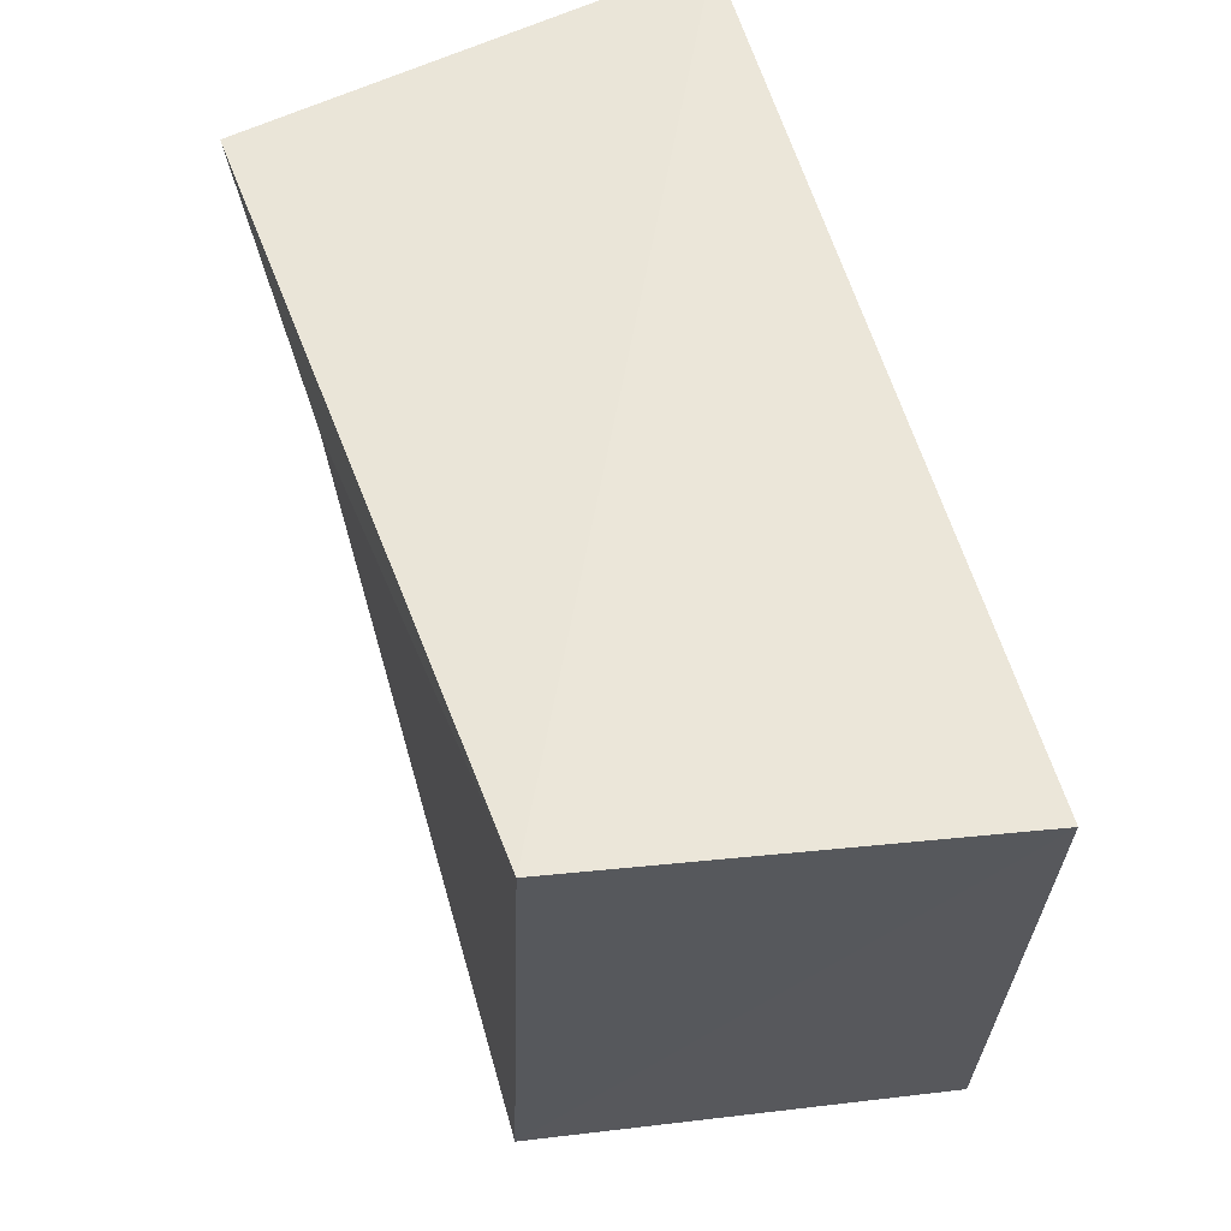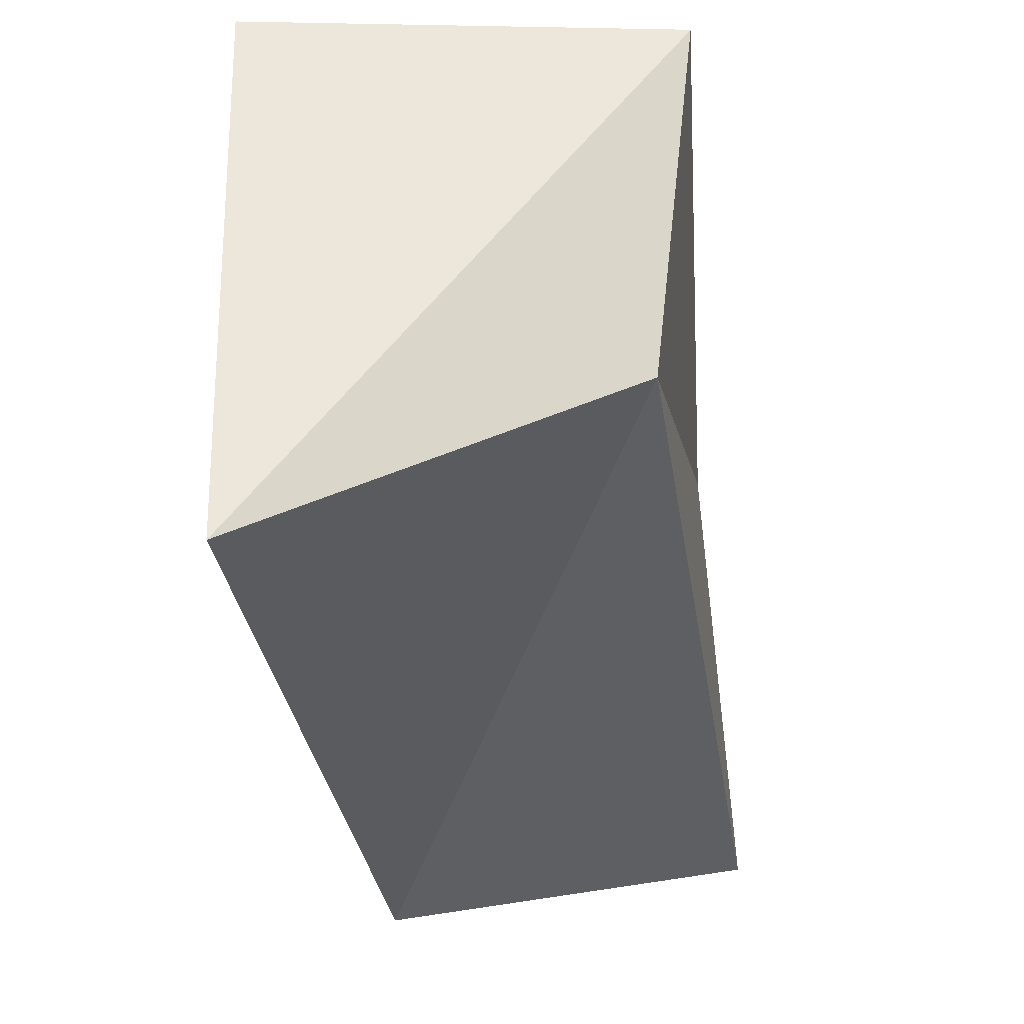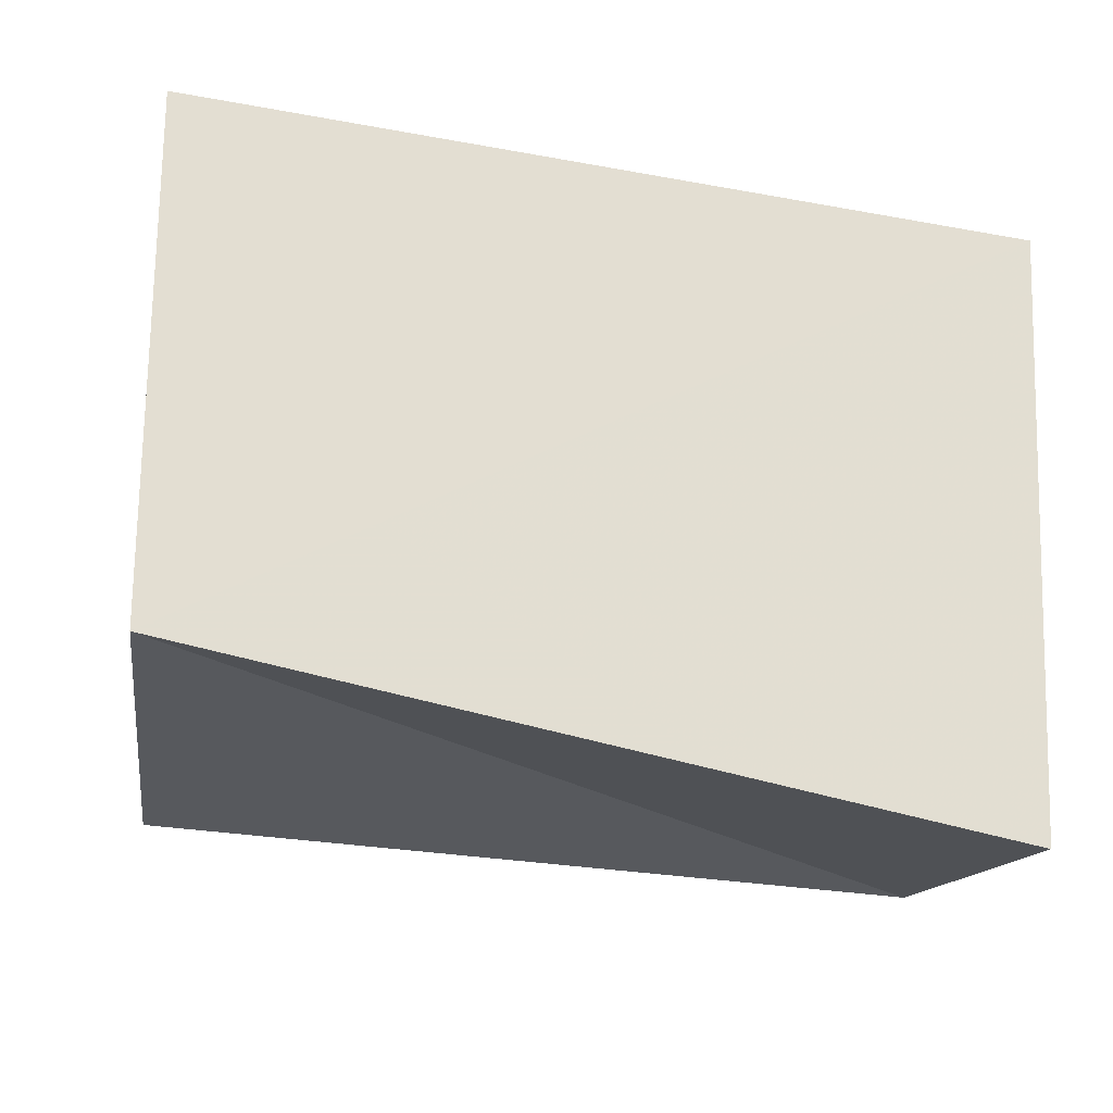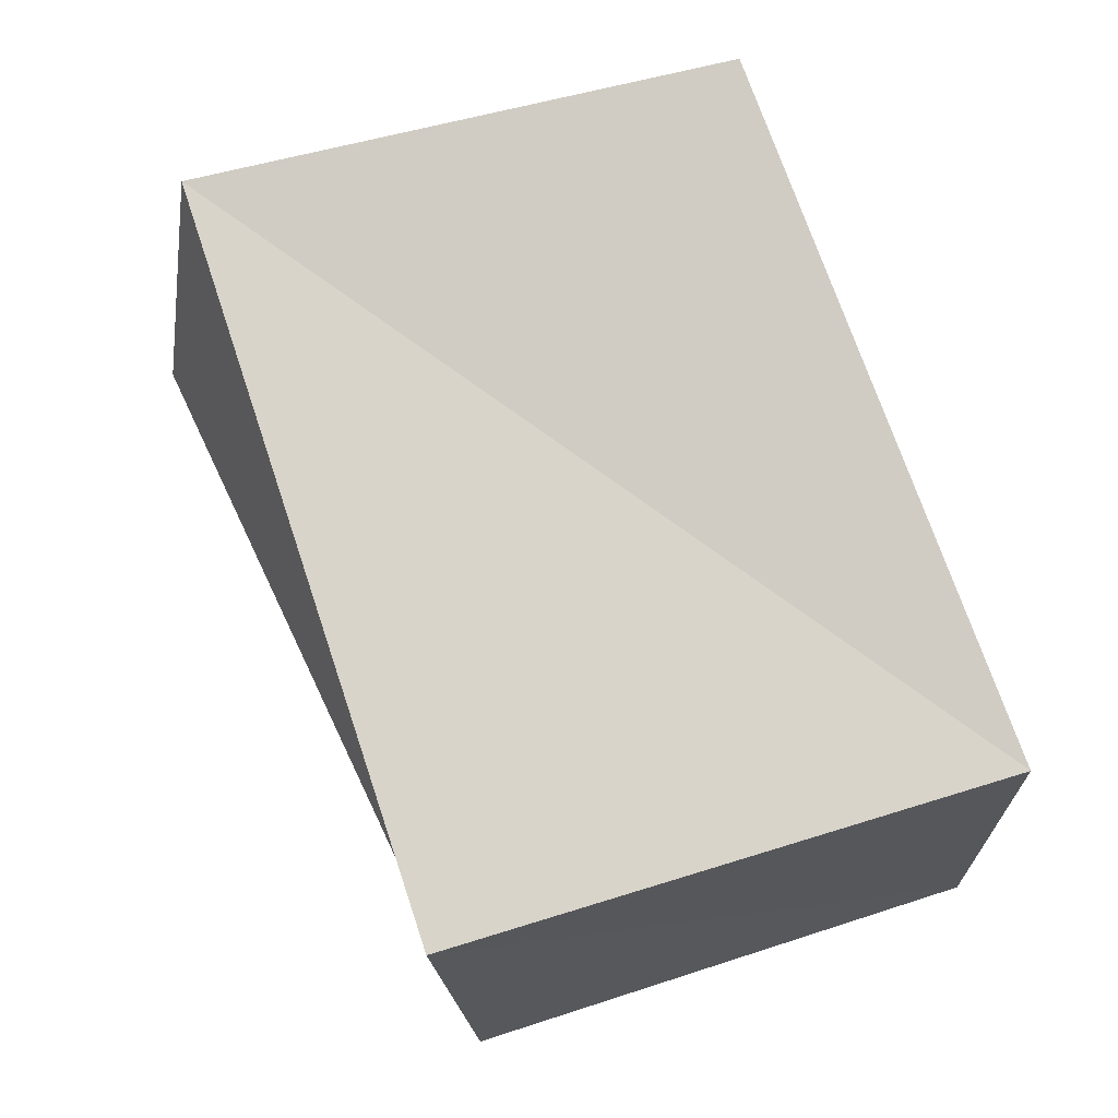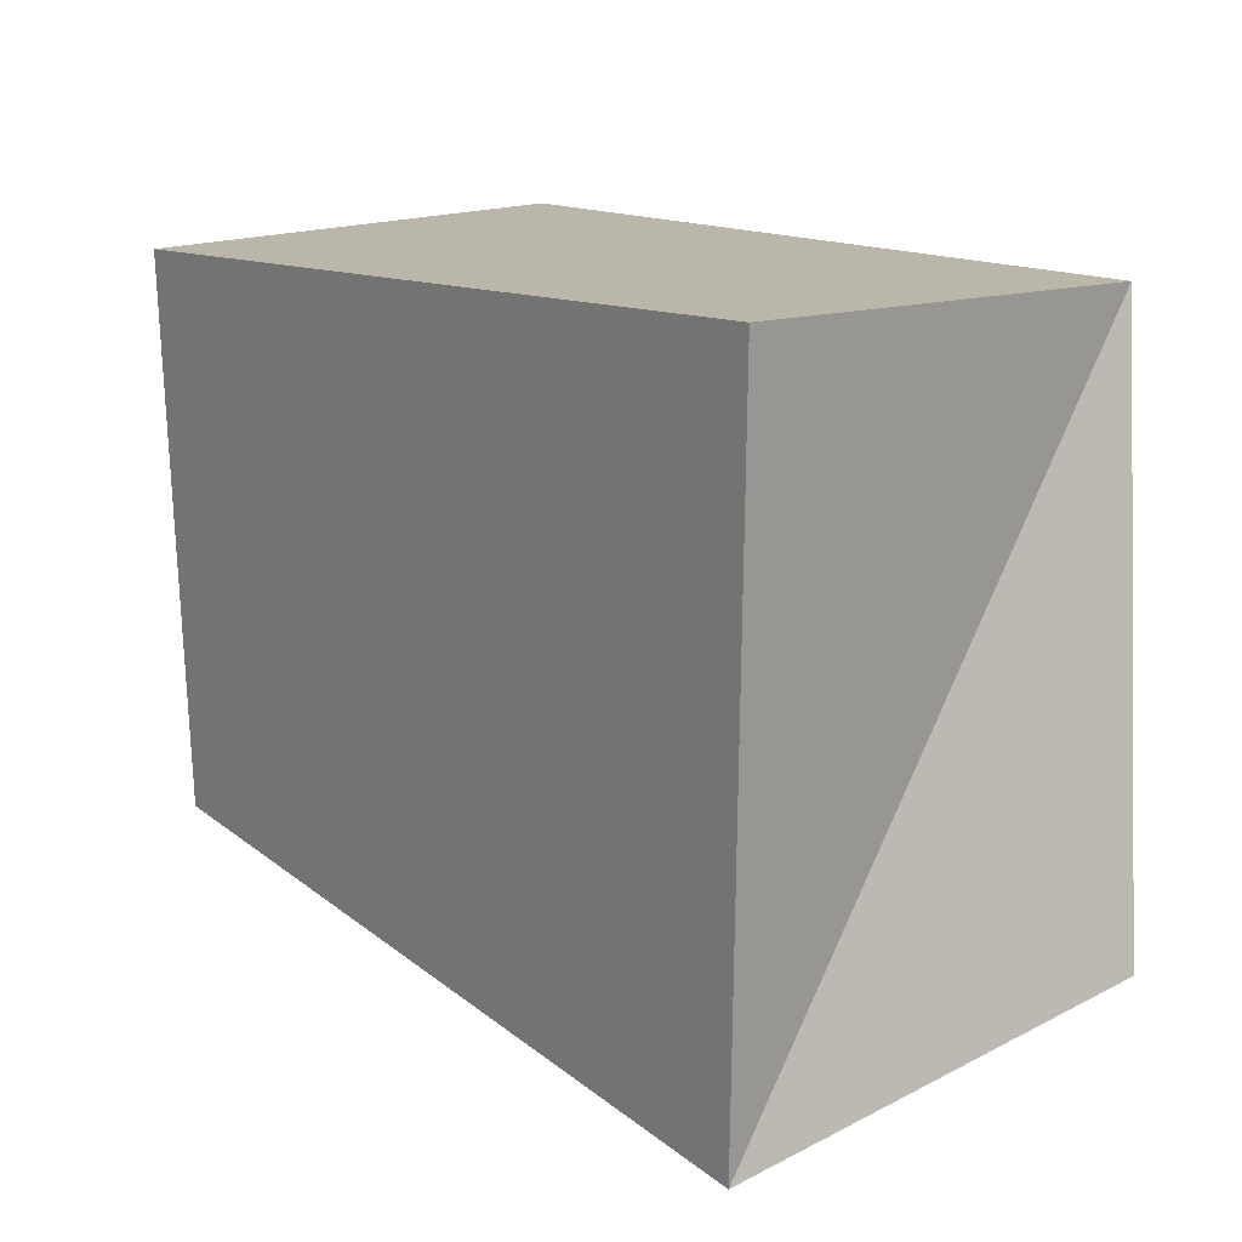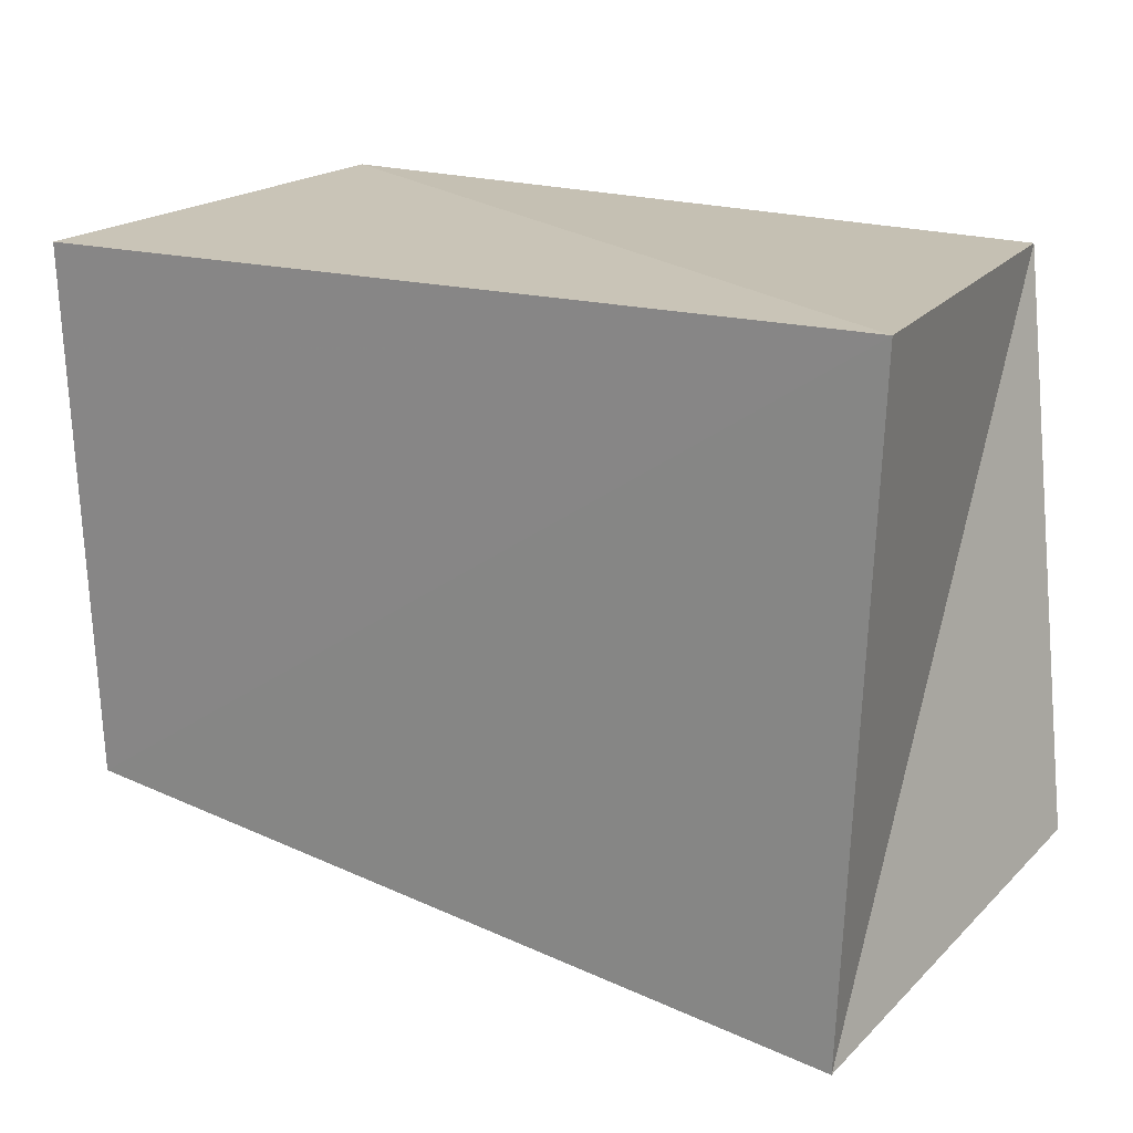
<metadata>
{"format":"obj","ext":"obj","renderer":"f3d","projection":"perspective","resolution":1024,"background":"white","views":[{"elev":58.9,"azim":72.0,"up":"+Y"},{"elev":-39.7,"azim":-82.8,"up":"+Y"},{"elev":-28.0,"azim":161.3,"up":"+Y"},{"elev":77.6,"azim":70.9,"up":"+Z"},{"elev":13.3,"azim":-128.4,"up":"+Y"},{"elev":18.0,"azim":-148.6,"up":"+Y"}]}
</metadata>
<code>
v -0.05364 -0.03378 0.02329
v 0.05552 0.03293 -0.02354
v -0.05169 0.03486 -0.02673
v 0.05382 -0.0336 -0.0219
v -0.04723 -0.04515 -0.02419
v 0.04659 0.03637 0.02516
v 0.04384 -0.03475 0.0269
v -0.04397 0.03397 0.0296
f 1 8 5
f 4 1 5
f 5 8 3
f 3 4 5
f 1 6 8
f 7 1 4
f 7 6 1
f 8 6 3
f 2 4 3
f 3 6 2
f 2 7 4
f 6 7 2

</code>
